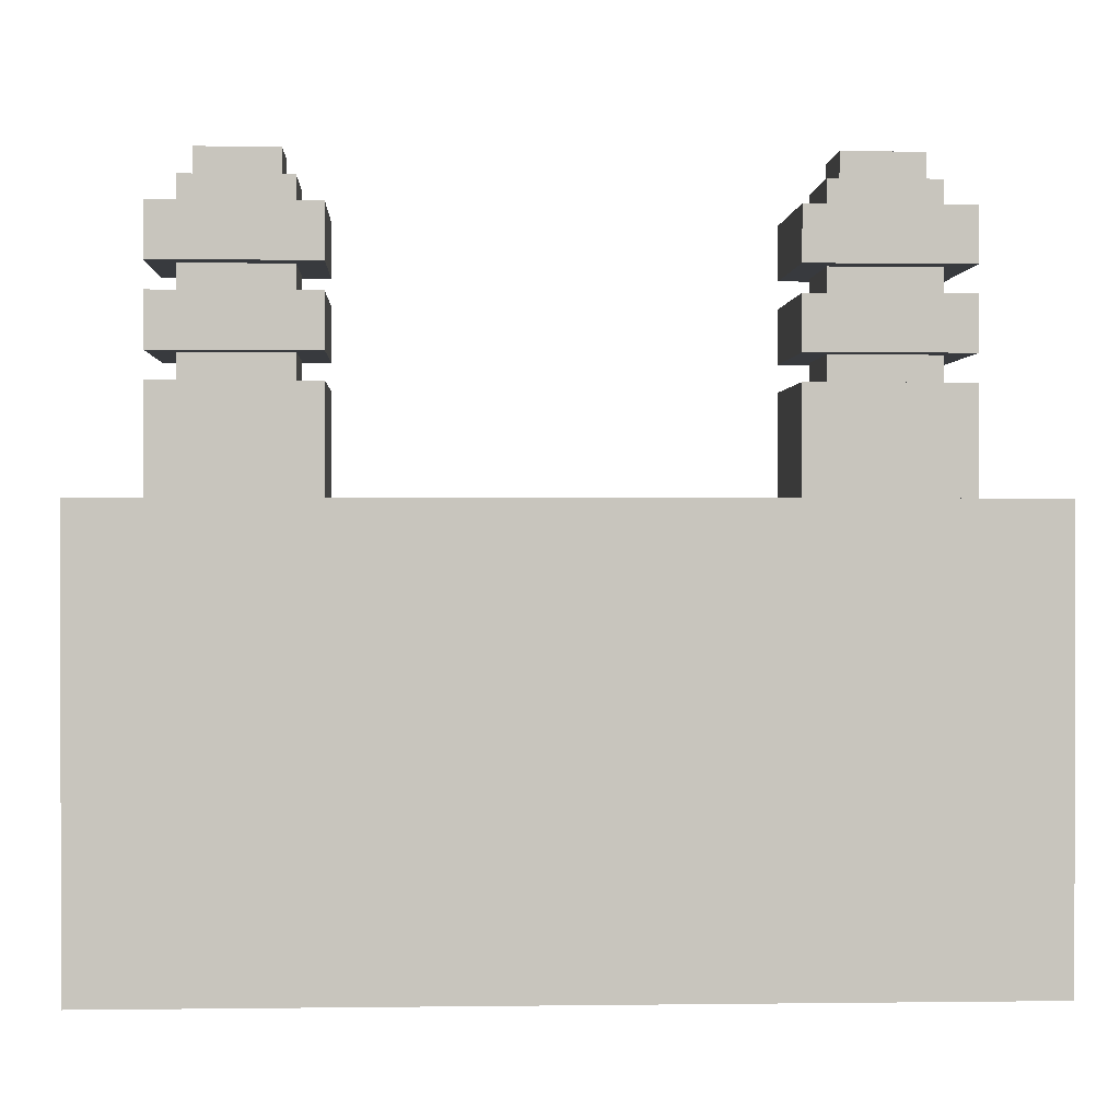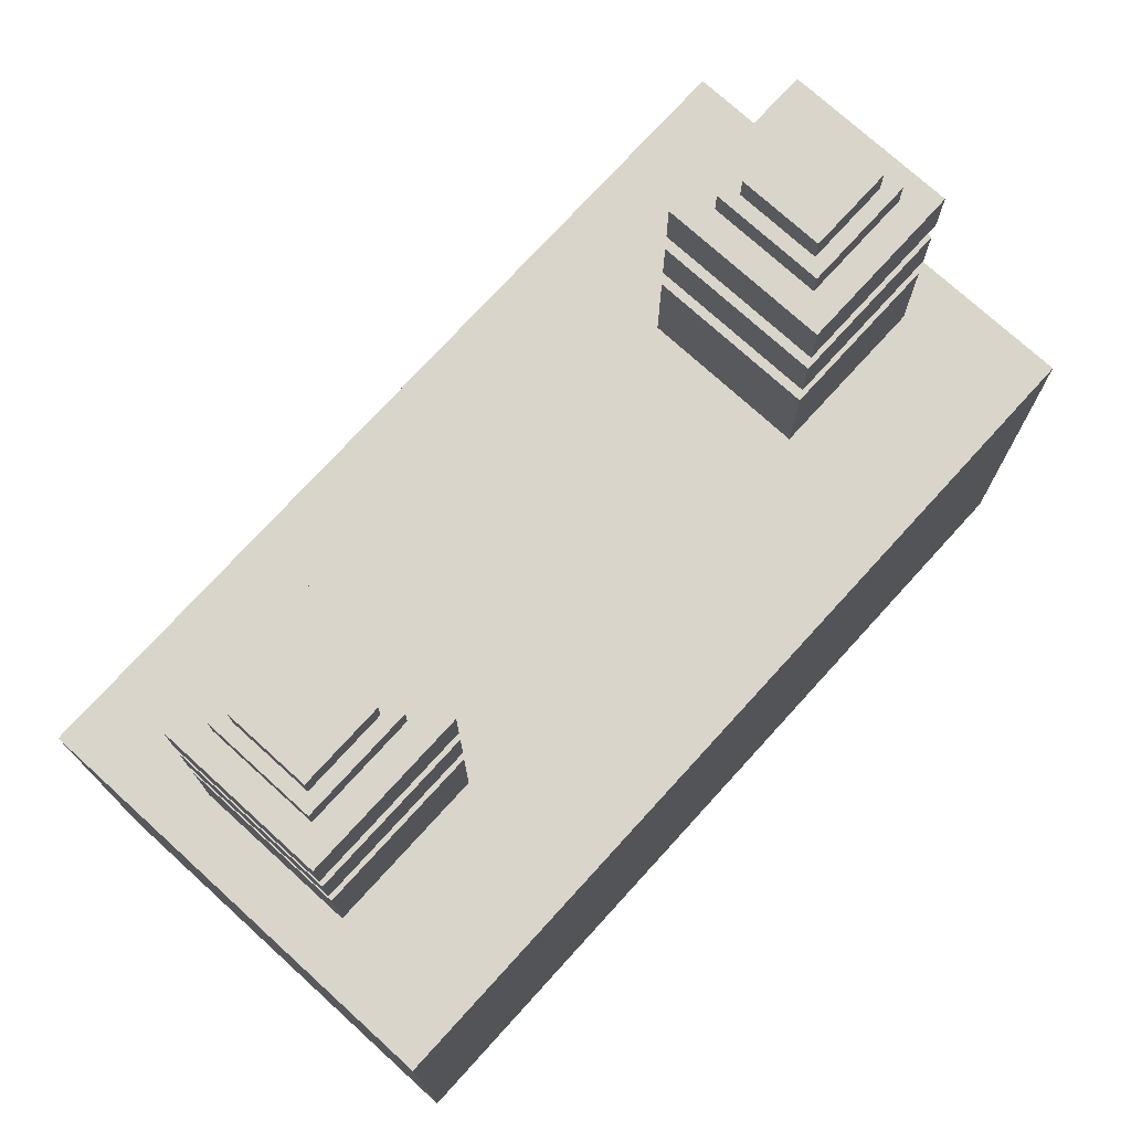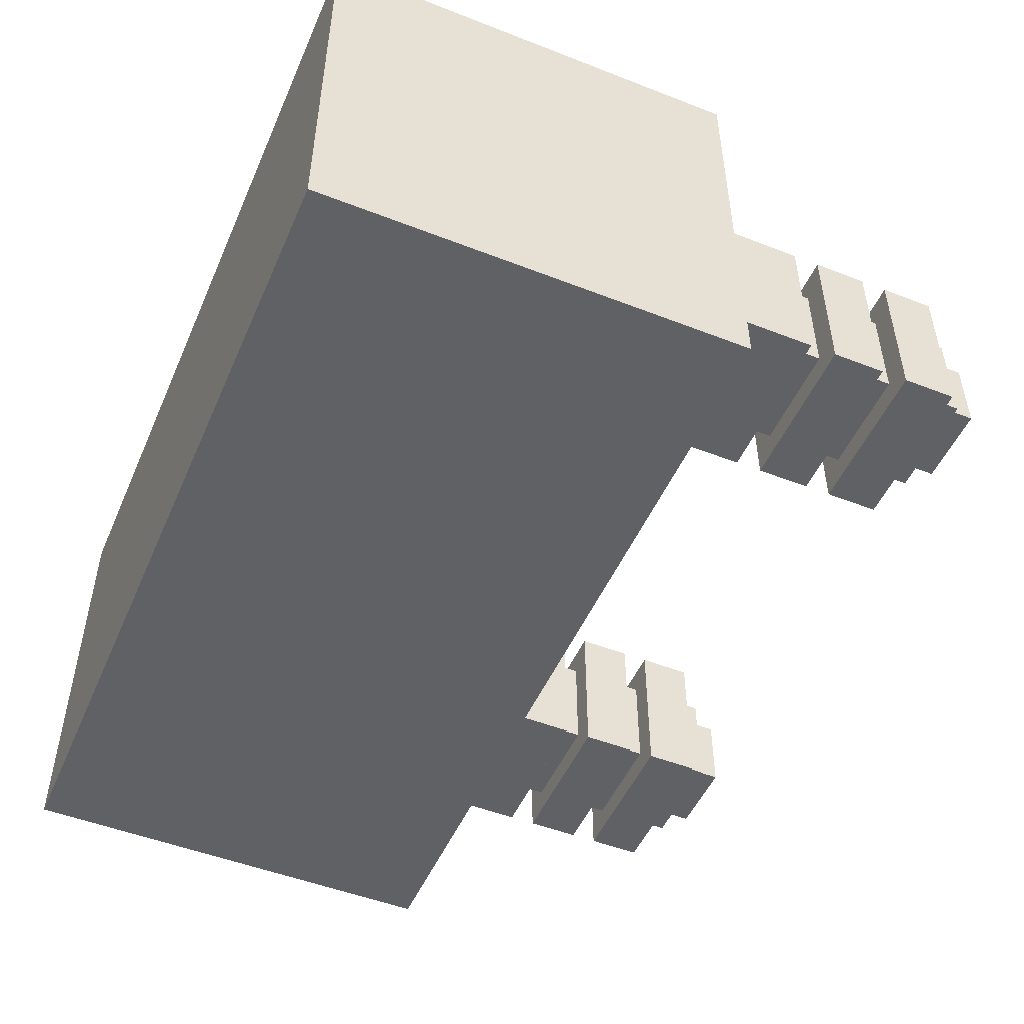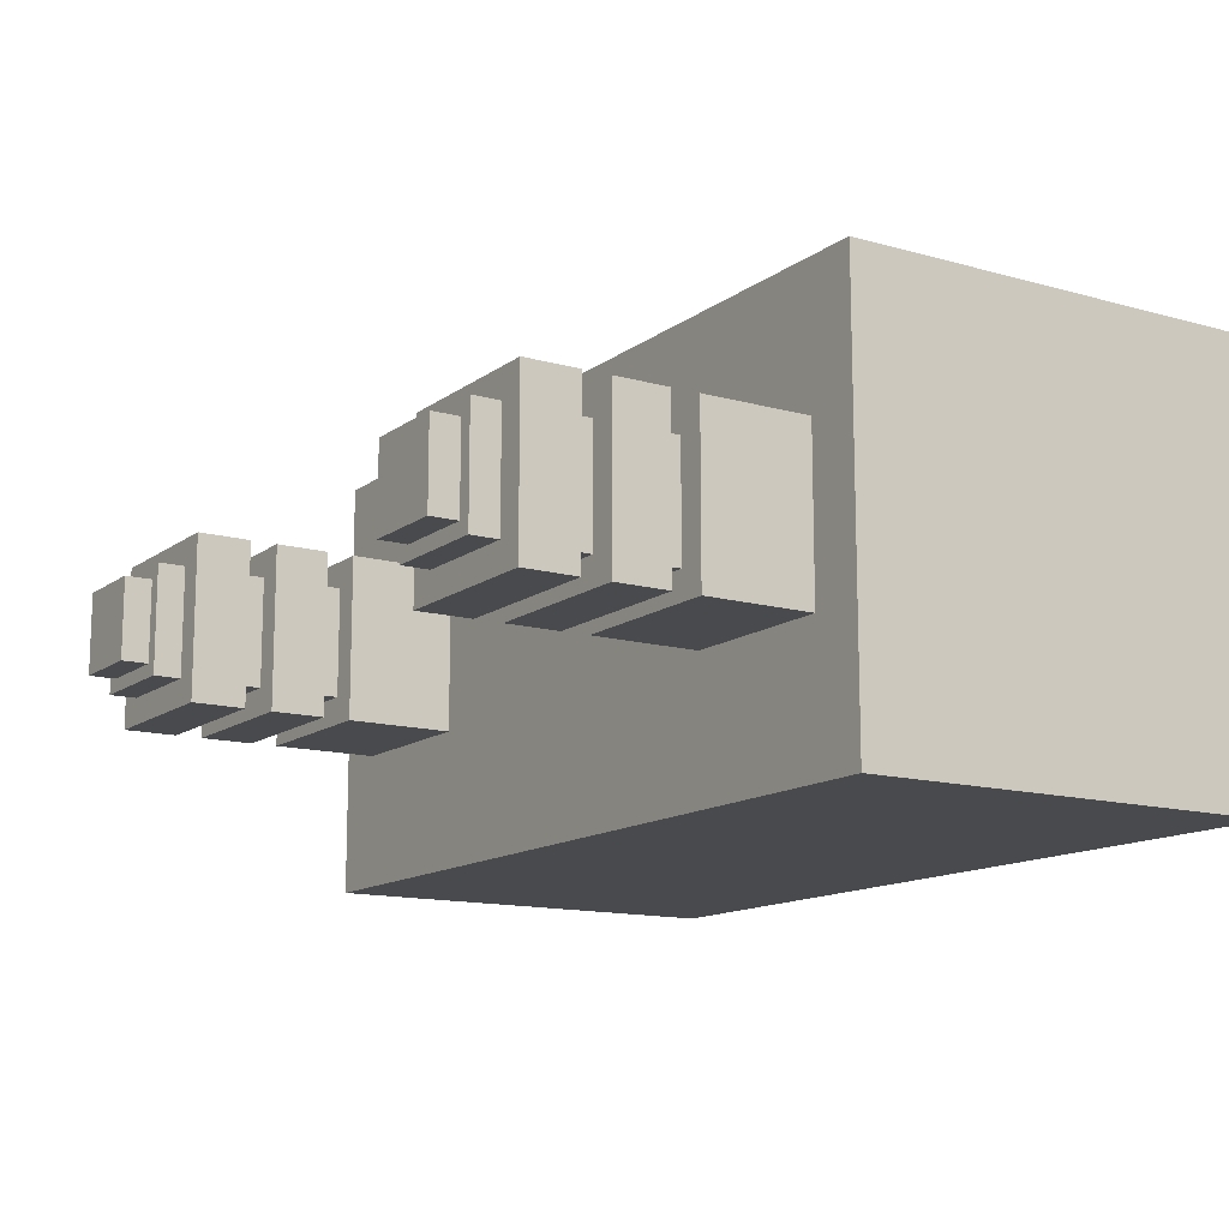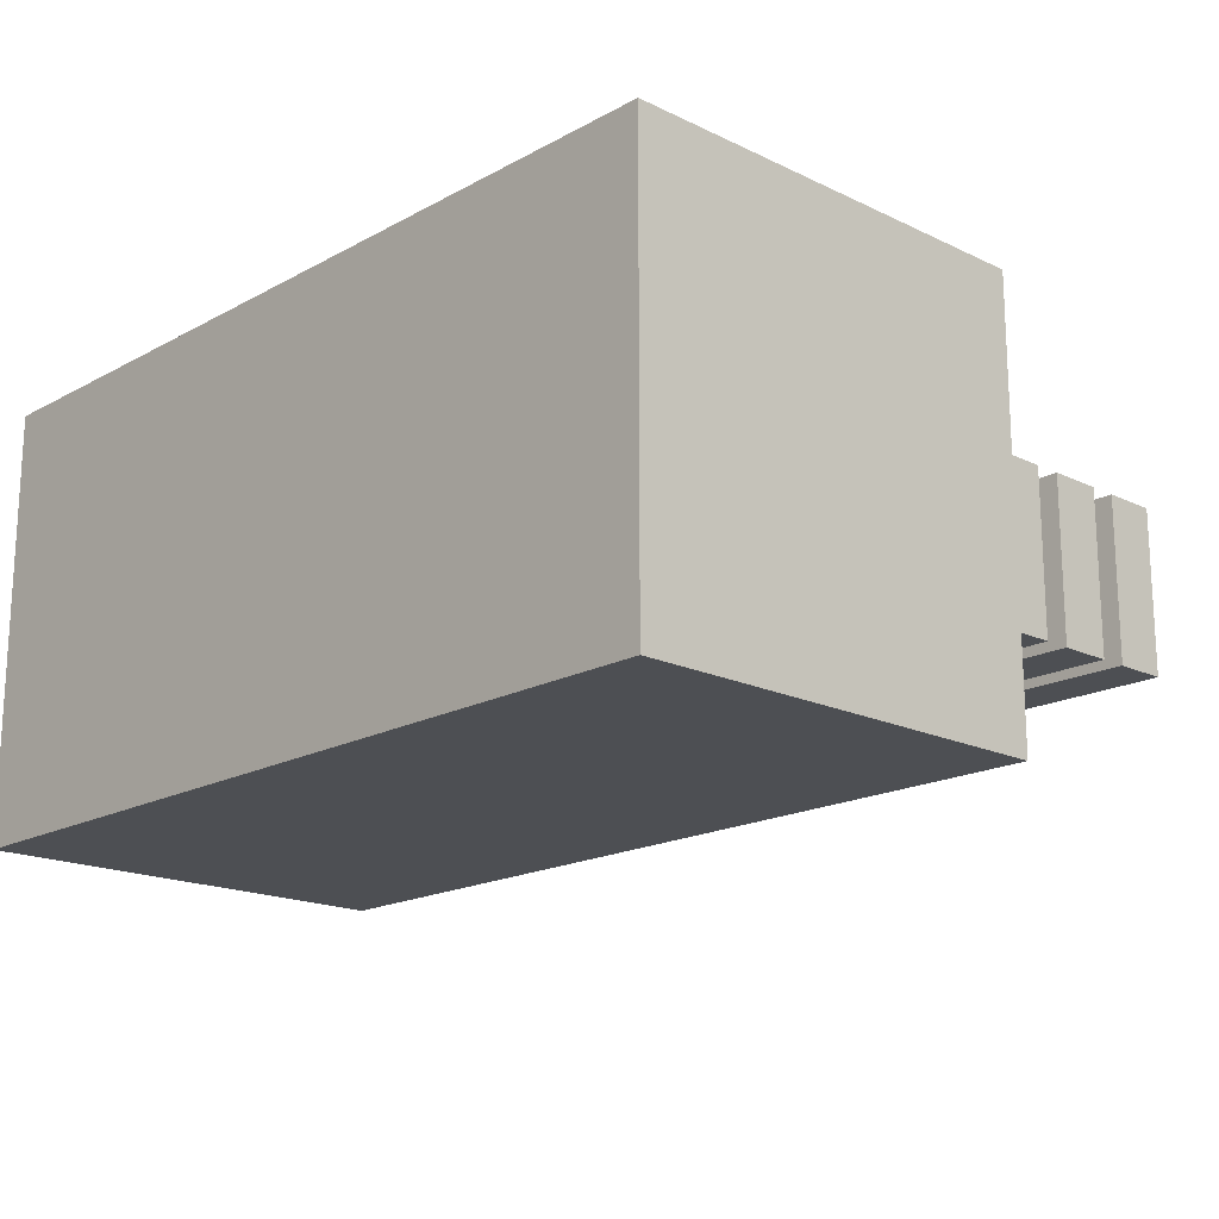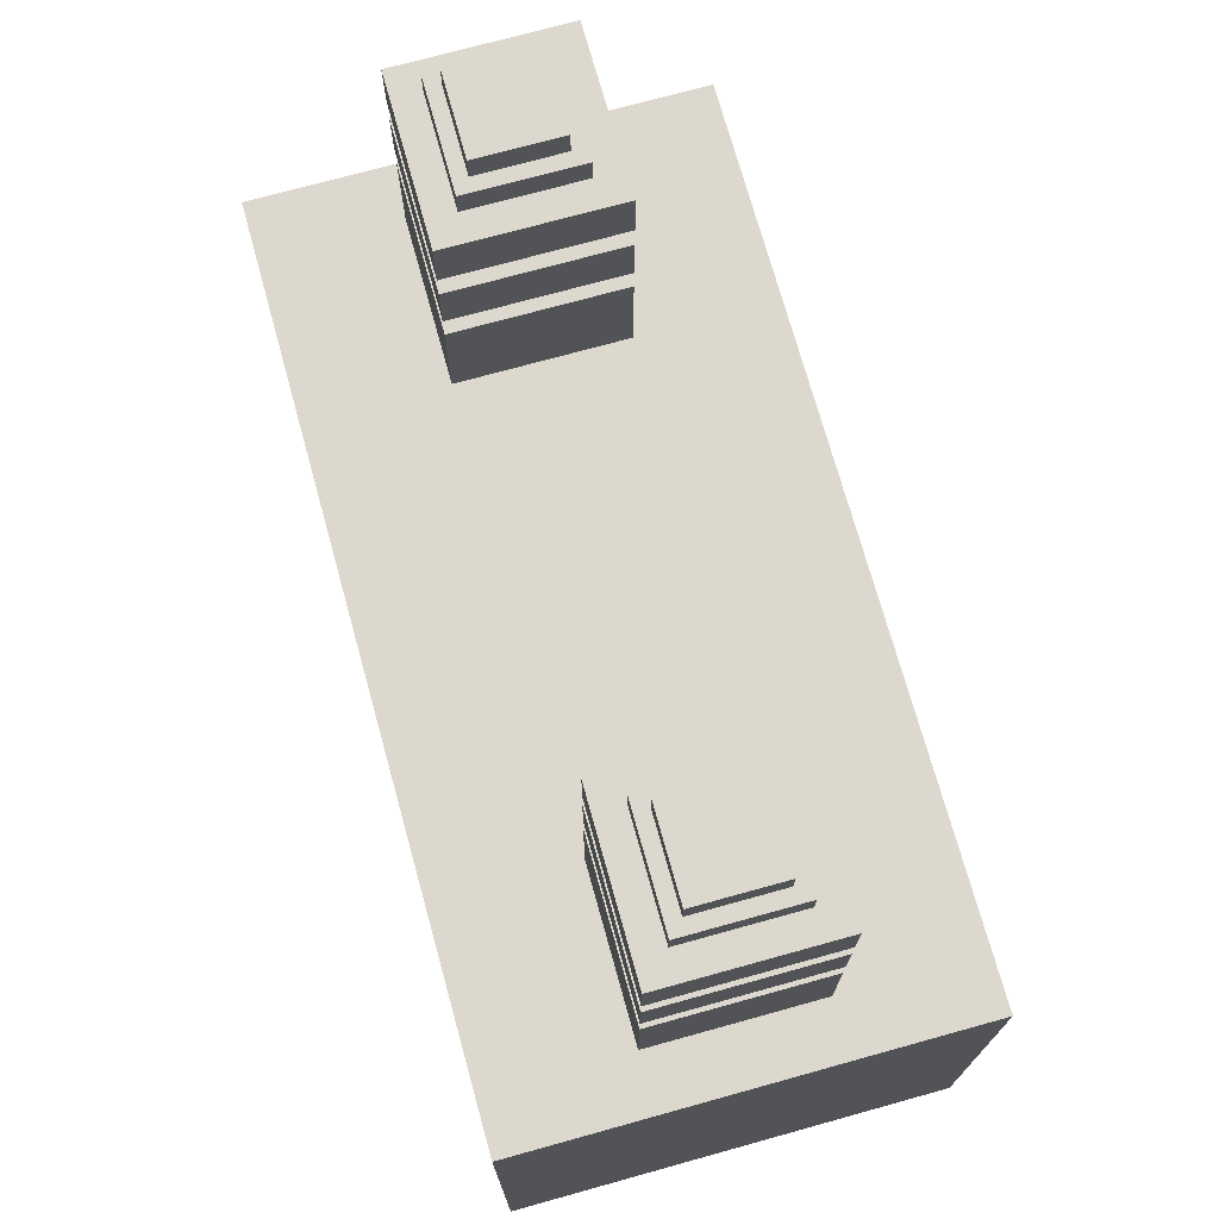
<metadata>
{"format":"obj","ext":"obj","renderer":"f3d","projection":"perspective","resolution":1024,"background":"white","views":[{"elev":0.3,"azim":177.1,"up":"+Y"},{"elev":74.5,"azim":132.3,"up":"+Y"},{"elev":-50.1,"azim":66.8,"up":"+Z"},{"elev":-13.3,"azim":-122.5,"up":"+Z"},{"elev":-17.7,"azim":46.7,"up":"+Z"},{"elev":72.6,"azim":74.5,"up":"+Y"}]}
</metadata>
<code>
o cube
v 0.5 0.5 0.5
v 0.5 0.5 -0.5
v 0.5 -0.5 0.5
v 0.5 -0.5 -0.5
v -1.5 0.5 -0.5
v -1.5 0.5 0.5
v -1.5 -0.5 -0.5
v -1.5 -0.5 0.5
f 4 7 5 2
f 3 4 2 1
f 8 3 1 6
f 7 8 6 5
f 6 1 2 5
f 7 4 3 8
o cube
v 0.375 0.75 0.1875
v 0.375 0.75 -0.1875
v 0.375 0.5 0.1875
v 0.375 0.5 -0.1875
v 0 0.75 -0.1875
v 0 0.75 0.1875
v 0 0.5 -0.1875
v 0 0.5 0.1875
f 12 15 13 10
f 11 12 10 9
f 16 11 9 14
f 15 16 14 13
f 14 9 10 13
f 15 12 11 16
o cube
v 0.3125 0.8125 0.125
v 0.3125 0.8125 -0.125
v 0.3125 0.75 0.125
v 0.3125 0.75 -0.125
v 0.0625 0.8125 -0.125
v 0.0625 0.8125 0.125
v 0.0625 0.75 -0.125
v 0.0625 0.75 0.125
f 20 23 21 18
f 19 20 18 17
f 24 19 17 22
f 23 24 22 21
f 22 17 18 21
f 23 20 19 24
o cube
v 0.375 0.9375 0.1875
v 0.375 0.9375 -0.1875
v 0.375 0.8125 0.1875
v 0.375 0.8125 -0.1875
v 0 0.9375 -0.1875
v 0 0.9375 0.1875
v 0 0.8125 -0.1875
v 0 0.8125 0.1875
f 28 31 29 26
f 27 28 26 25
f 32 27 25 30
f 31 32 30 29
f 30 25 26 29
f 31 28 27 32
o cube
v 0.3125 1 0.125
v 0.3125 1 -0.125
v 0.3125 0.9375 0.125
v 0.3125 0.9375 -0.125
v 0.0625 1 -0.125
v 0.0625 1 0.125
v 0.0625 0.9375 -0.125
v 0.0625 0.9375 0.125
f 36 39 37 34
f 35 36 34 33
f 40 35 33 38
f 39 40 38 37
f 38 33 34 37
f 39 36 35 40
o cube
v 0.375 1.125 0.1875
v 0.375 1.125 -0.1875
v 0.375 1 0.1875
v 0.375 1 -0.1875
v 0 1.125 -0.1875
v 0 1.125 0.1875
v 0 1 -0.1875
v 0 1 0.1875
f 44 47 45 42
f 43 44 42 41
f 48 43 41 46
f 47 48 46 45
f 46 41 42 45
f 47 44 43 48
o cube
v 0.3125 1.188 0.125
v 0.3125 1.188 -0.125
v 0.3125 1.125 0.125
v 0.3125 1.125 -0.125
v 0.0625 1.188 -0.125
v 0.0625 1.188 0.125
v 0.0625 1.125 -0.125
v 0.0625 1.125 0.125
f 52 55 53 50
f 51 52 50 49
f 56 51 49 54
f 55 56 54 53
f 54 49 50 53
f 55 52 51 56
o cube
v 0.2812 1.25 0.09375
v 0.2812 1.25 -0.09375
v 0.2812 1.188 0.09375
v 0.2812 1.188 -0.09375
v 0.09375 1.25 -0.09375
v 0.09375 1.25 0.09375
v 0.09375 1.188 -0.09375
v 0.09375 1.188 0.09375
f 60 63 61 58
f 59 60 58 57
f 64 59 57 62
f 63 64 62 61
f 62 57 58 61
f 63 60 59 64
o cube
v -1 0.75 0.1875
v -1 0.75 -0.1875
v -1 0.5 0.1875
v -1 0.5 -0.1875
v -1.375 0.75 -0.1875
v -1.375 0.75 0.1875
v -1.375 0.5 -0.1875
v -1.375 0.5 0.1875
f 68 71 69 66
f 67 68 66 65
f 72 67 65 70
f 71 72 70 69
f 70 65 66 69
f 71 68 67 72
o cube
v -1.062 0.8125 0.125
v -1.062 0.8125 -0.125
v -1.062 0.75 0.125
v -1.062 0.75 -0.125
v -1.312 0.8125 -0.125
v -1.312 0.8125 0.125
v -1.312 0.75 -0.125
v -1.312 0.75 0.125
f 76 79 77 74
f 75 76 74 73
f 80 75 73 78
f 79 80 78 77
f 78 73 74 77
f 79 76 75 80
o cube
v -1 0.9375 0.1875
v -1 0.9375 -0.1875
v -1 0.8125 0.1875
v -1 0.8125 -0.1875
v -1.375 0.9375 -0.1875
v -1.375 0.9375 0.1875
v -1.375 0.8125 -0.1875
v -1.375 0.8125 0.1875
f 84 87 85 82
f 83 84 82 81
f 88 83 81 86
f 87 88 86 85
f 86 81 82 85
f 87 84 83 88
o cube
v -1.062 1 0.125
v -1.062 1 -0.125
v -1.062 0.9375 0.125
v -1.062 0.9375 -0.125
v -1.312 1 -0.125
v -1.312 1 0.125
v -1.312 0.9375 -0.125
v -1.312 0.9375 0.125
f 92 95 93 90
f 91 92 90 89
f 96 91 89 94
f 95 96 94 93
f 94 89 90 93
f 95 92 91 96
o cube
v -1 1.125 0.1875
v -1 1.125 -0.1875
v -1 1 0.1875
v -1 1 -0.1875
v -1.375 1.125 -0.1875
v -1.375 1.125 0.1875
v -1.375 1 -0.1875
v -1.375 1 0.1875
f 100 103 101 98
f 99 100 98 97
f 104 99 97 102
f 103 104 102 101
f 102 97 98 101
f 103 100 99 104
o cube
v -1.062 1.188 0.125
v -1.062 1.188 -0.125
v -1.062 1.125 0.125
v -1.062 1.125 -0.125
v -1.312 1.188 -0.125
v -1.312 1.188 0.125
v -1.312 1.125 -0.125
v -1.312 1.125 0.125
f 108 111 109 106
f 107 108 106 105
f 112 107 105 110
f 111 112 110 109
f 110 105 106 109
f 111 108 107 112
o cube
v -1.094 1.25 0.09375
v -1.094 1.25 -0.09375
v -1.094 1.188 0.09375
v -1.094 1.188 -0.09375
v -1.281 1.25 -0.09375
v -1.281 1.25 0.09375
v -1.281 1.188 -0.09375
v -1.281 1.188 0.09375
f 116 119 117 114
f 115 116 114 113
f 120 115 113 118
f 119 120 118 117
f 118 113 114 117
f 119 116 115 120

</code>
